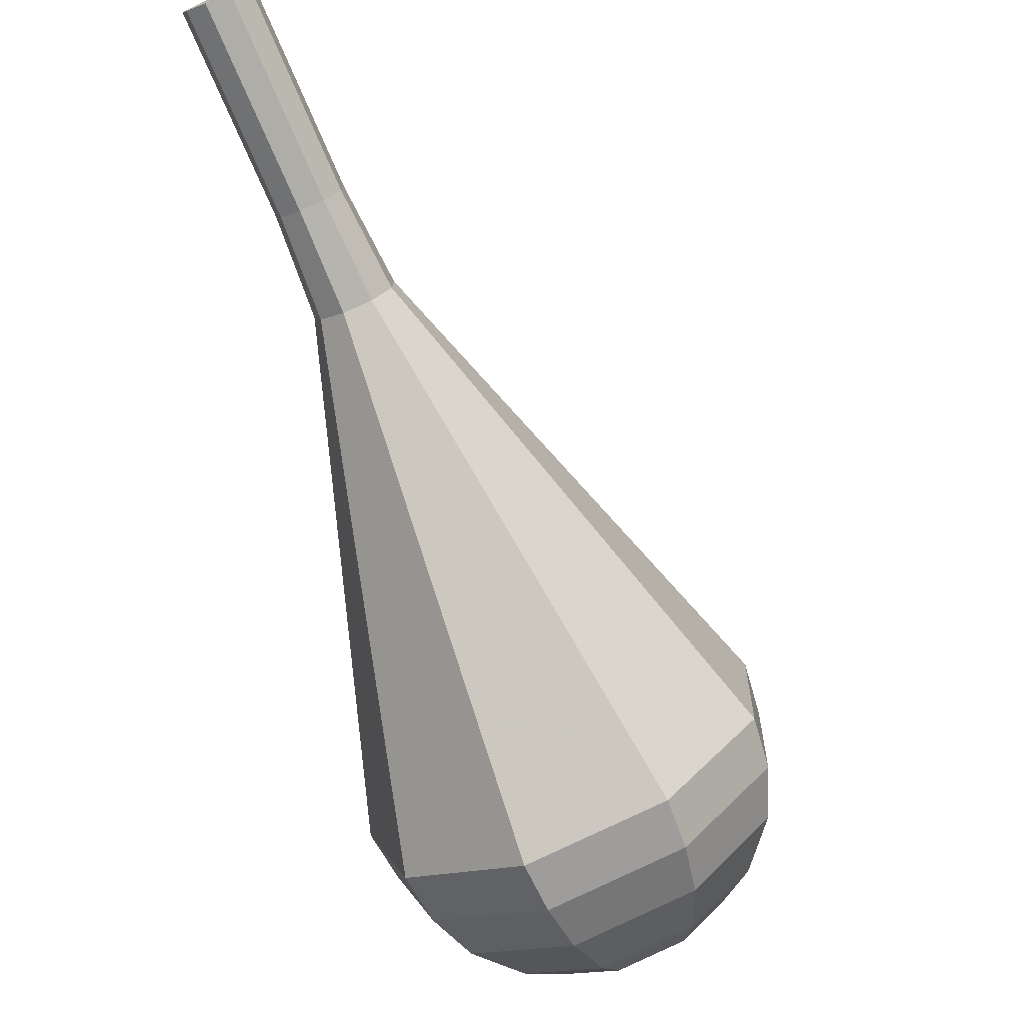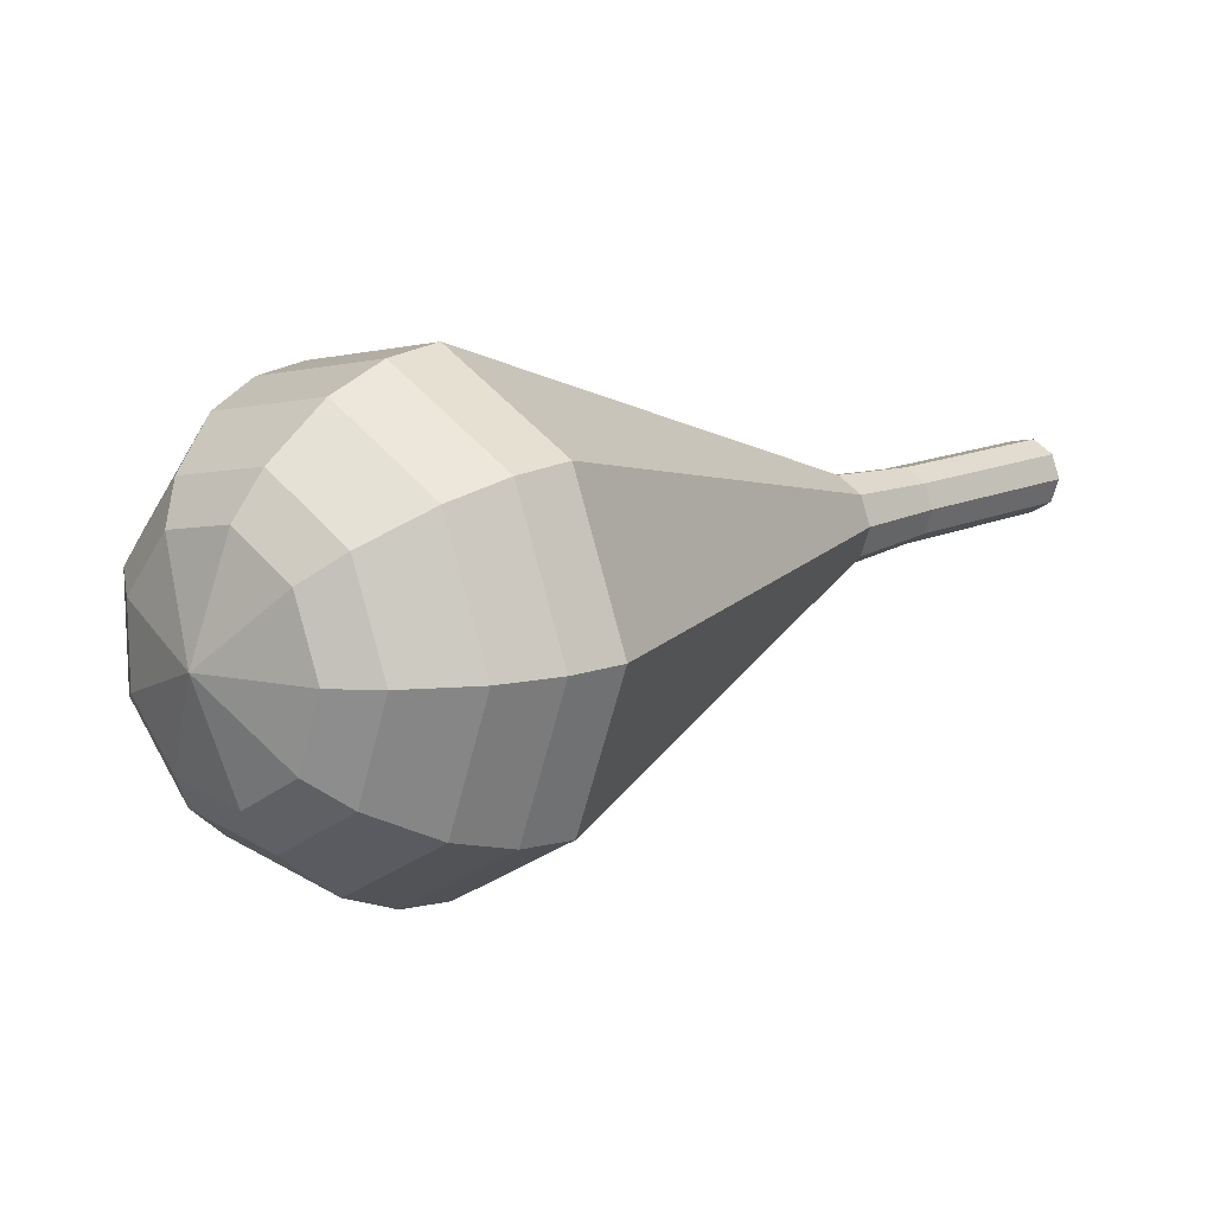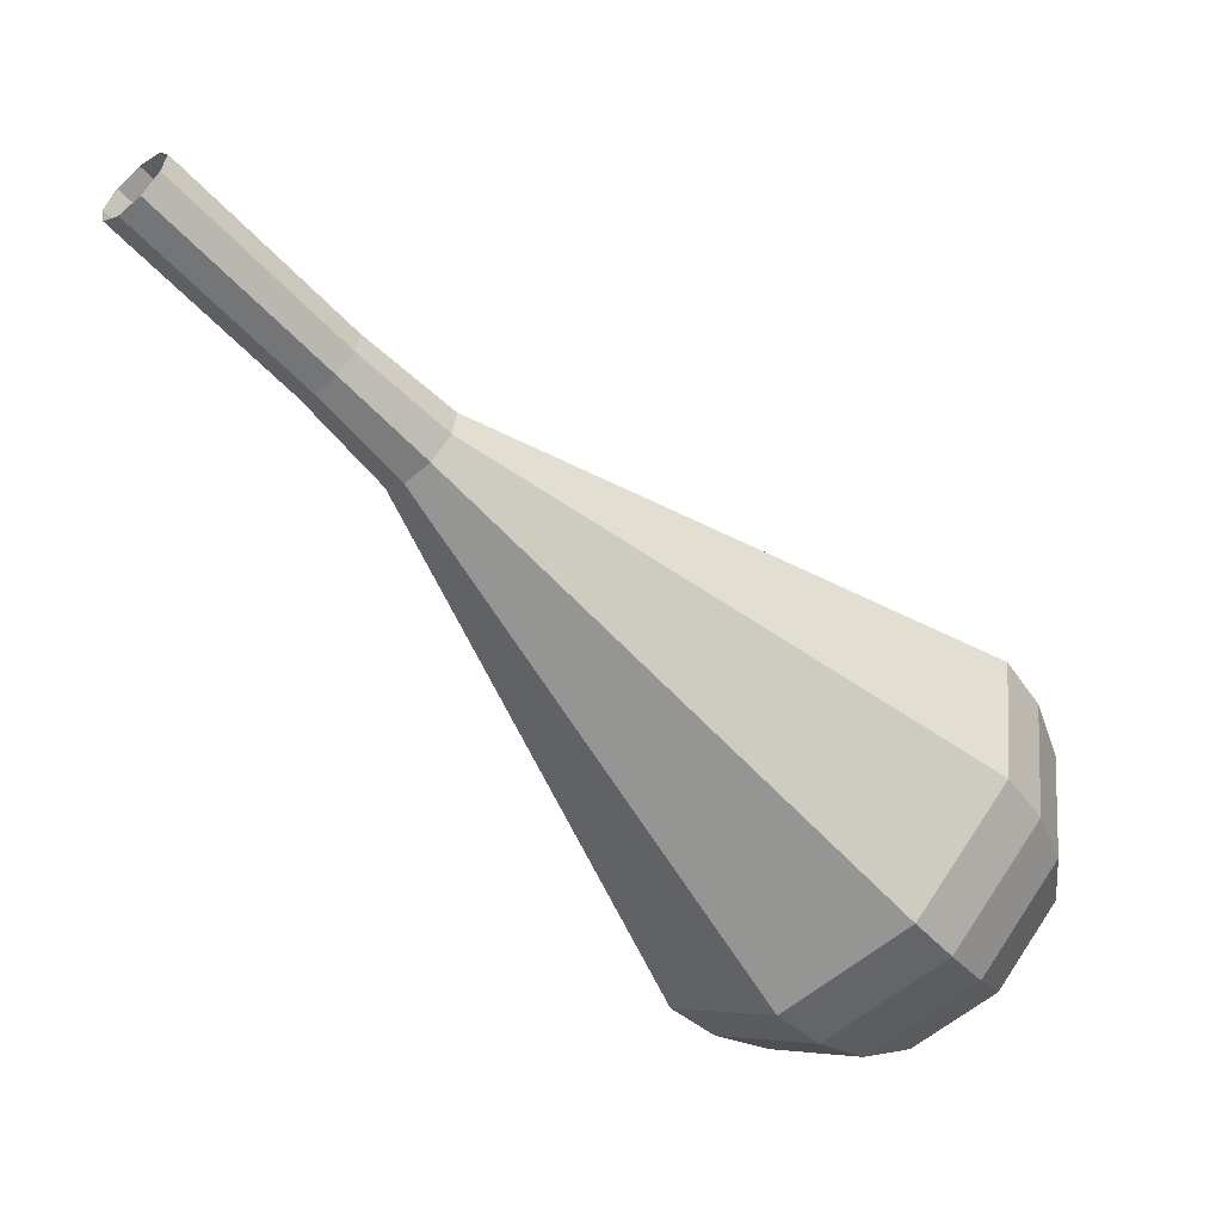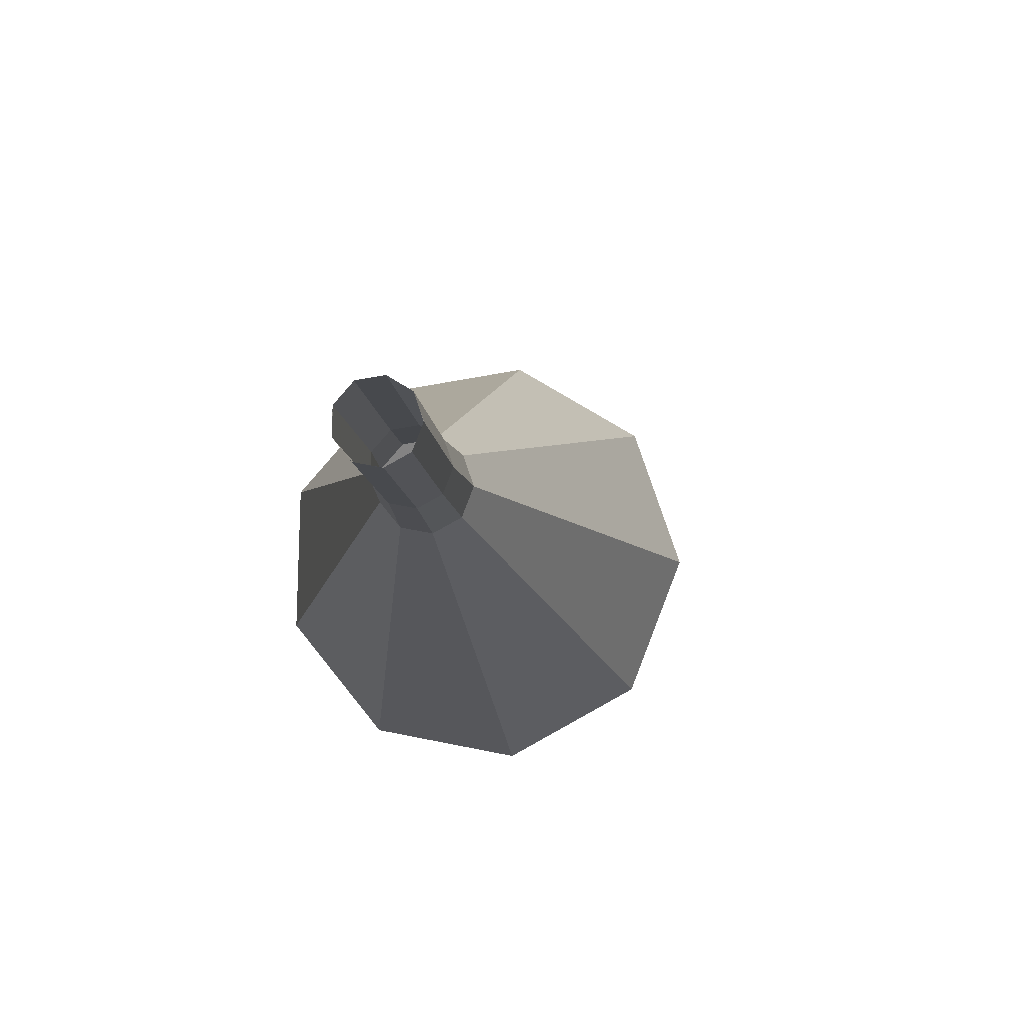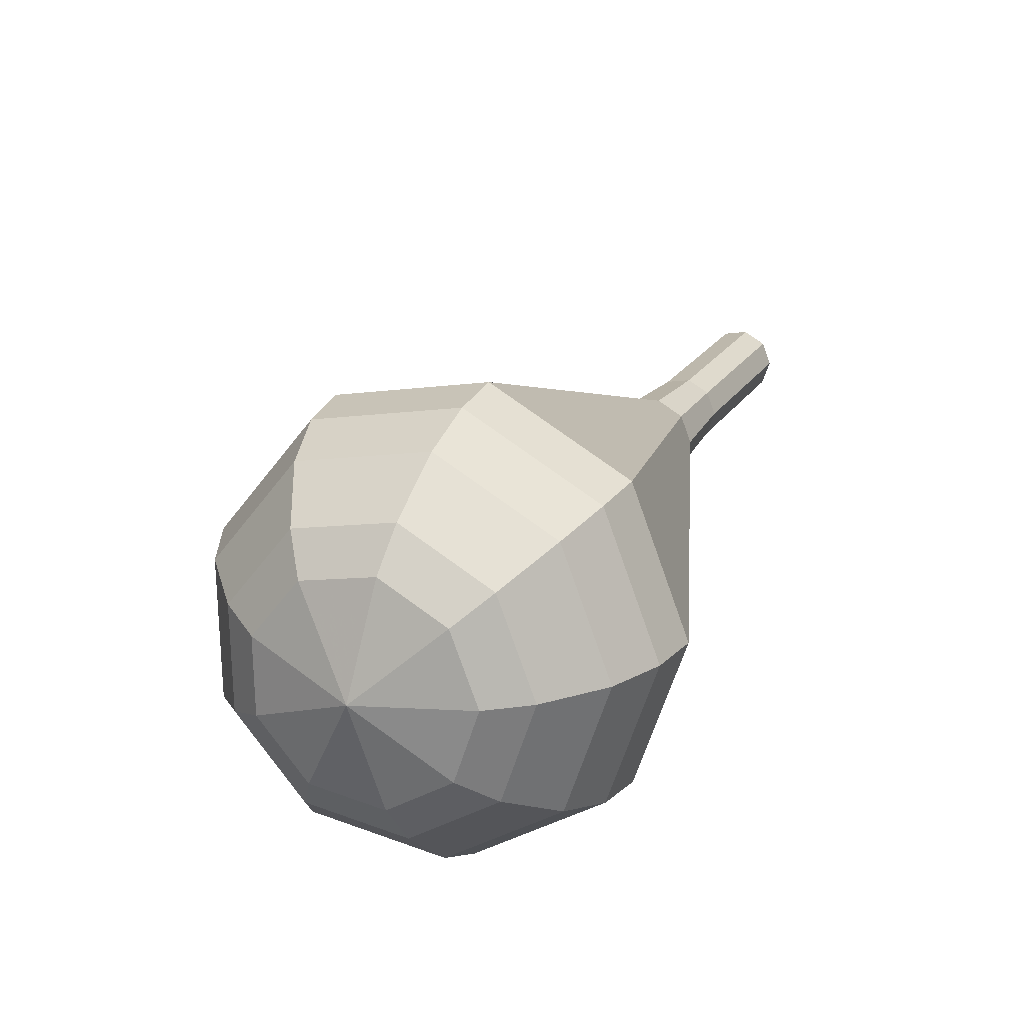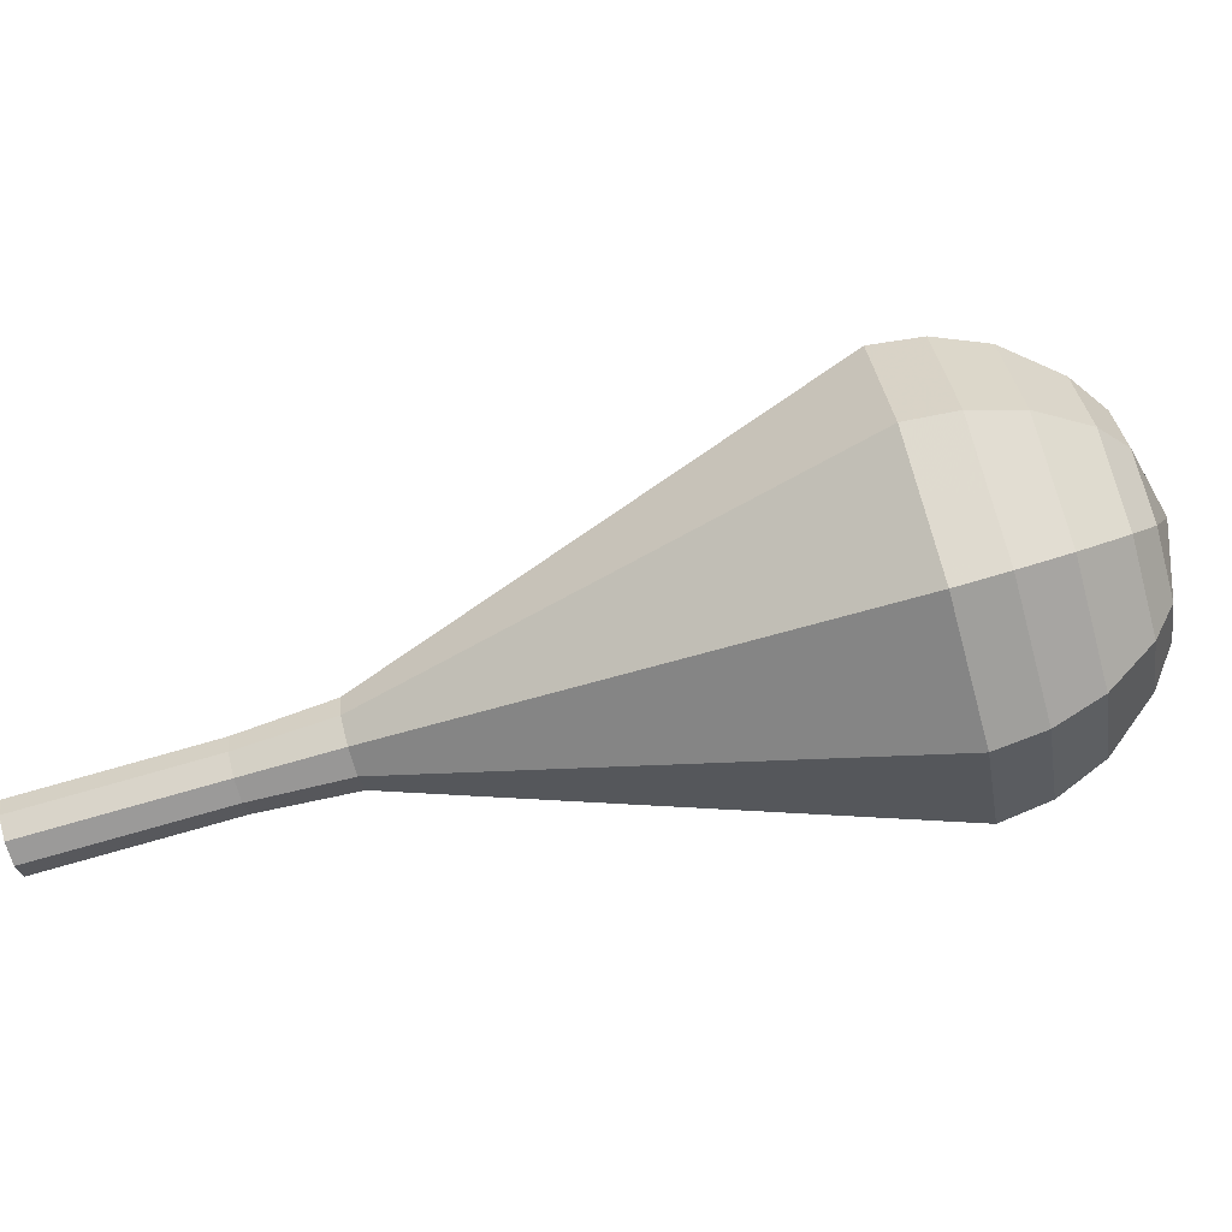
<metadata>
{"format":"obj","ext":"obj","renderer":"f3d","projection":"perspective","resolution":1024,"background":"white","views":[{"elev":-22.7,"azim":-74.9,"up":"+Y"},{"elev":-59.5,"azim":142.1,"up":"+Y"},{"elev":-72.7,"azim":-94.0,"up":"+Z"},{"elev":37.2,"azim":-102.1,"up":"+Y"},{"elev":-30.3,"azim":104.2,"up":"+Y"},{"elev":40.3,"azim":-55.6,"up":"+Z"}]}
</metadata>
<code>
g tube1
v 138 141.7 95.93
v 138.3 141.7 95.15
v 138.9 142.2 94.74
v 139.5 142.8 94.88
v 139.7 143.3 95.52
v 139.6 143.5 96.34
v 139.1 143.2 96.98
v 138.5 142.6 97.12
v 138 142 96.71
v 138 141.7 95.93
v 137.9 141.7 95.93
v 138.3 141.8 95.15
v 138.9 142.2 94.73
v 139.5 142.8 94.88
v 139.8 143.3 95.51
v 139.6 143.4 96.35
v 139.1 143.2 96.99
v 138.5 142.6 97.13
v 138 142 96.71
v 137.9 141.7 95.93
v 140.3 139.1 96.75
v 140.7 139.2 95.97
v 141.3 139.6 95.55
v 141.9 140.2 95.7
v 142.2 140.7 96.34
v 142 140.9 97.17
v 141.5 140.6 97.81
v 140.9 140 97.95
v 140.4 139.5 97.53
v 140.3 139.1 96.75
v 142.7 136.6 97.57
v 143.1 136.6 96.79
v 143.7 137.1 96.37
v 144.3 137.7 96.52
v 144.6 138.1 97.16
v 144.4 138.3 97.99
v 143.9 138 98.63
v 143.3 137.5 98.77
v 142.8 136.9 98.36
v 142.7 136.6 97.57
v 144.9 133.8 98.39
v 145.3 133.9 97.46
v 146.1 134.4 96.97
v 146.8 135.1 97.14
v 147.1 135.7 97.9
v 147 135.9 98.89
v 146.4 135.6 99.65
v 145.6 134.9 99.82
v 145 134.2 99.33
v 144.9 133.8 98.39
v 146.5 130.4 99.22
v 147.2 130.6 97.53
v 148.5 131.5 96.64
v 149.8 132.8 96.95
v 150.4 133.8 98.32
v 150.1 134.2 100.1
v 149 133.6 101.5
v 147.7 132.4 101.8
v 146.6 131.2 100.9
v 146.5 130.4 99.22
v 149.5 123.7 100.9
v 150.9 123.9 97.67
v 153.3 125.7 95.97
v 155.8 128.1 96.56
v 157 130.1 99.16
v 156.4 130.7 102.6
v 154.4 129.6 105.2
v 151.8 127.4 105.7
v 149.8 125 104
v 149.5 123.7 100.9
v 152.5 116.9 102.5
v 154.5 117.3 97.81
v 158.2 119.9 95.31
v 161.8 123.5 96.18
v 163.6 126.4 100
v 162.8 127.2 105
v 159.7 125.6 108.8
v 155.9 122.3 109.7
v 153 118.9 107.2
v 152.5 116.9 102.5
v 153.9 115.7 102.9
v 155.9 116.1 98.38
v 159.4 118.6 95.96
v 162.9 122.1 96.8
v 164.6 124.9 100.5
v 163.9 125.7 105.3
v 160.9 124.2 109.1
v 157.2 121 109.9
v 154.5 117.6 107.5
v 153.9 115.7 102.9
v 155.7 114.9 103.4
v 157.5 115.2 99.29
v 160.7 117.5 97.12
v 163.7 120.6 97.88
v 165.3 123.1 101.2
v 164.6 123.9 105.5
v 162 122.5 108.8
v 158.7 119.6 109.6
v 156.2 116.6 107.4
v 155.7 114.9 103.4
v 158.1 114.6 103.8
v 159.5 114.9 100.7
v 161.9 116.6 99.02
v 164.2 119 99.6
v 165.4 120.9 102.1
v 164.9 121.5 105.4
v 162.9 120.4 108
v 160.3 118.2 108.5
v 158.5 115.9 106.9
v 158.1 114.6 103.8
v 159.7 114.8 104
v 160.7 115 101.7
v 162.5 116.3 100.5
v 164.2 118 100.9
v 165 119.4 102.8
v 164.7 119.9 105.2
v 163.2 119.1 107.1
v 161.3 117.5 107.5
v 160 115.8 106.3
v 159.7 114.8 104
v 163 116.7 104.2
v 163 116.7 104.2
v 163 116.7 104.2
v 163 116.7 104.2
v 163 116.7 104.2
v 163 116.7 104.2
v 163 116.7 104.2
v 163 116.7 104.2
v 163 116.7 104.2
v 163 116.7 104.2
f 1 2 12
f 12 11 1
f 2 3 13
f 13 12 2
f 3 4 14
f 14 13 3
f 4 5 15
f 15 14 4
f 5 6 16
f 16 15 5
f 6 7 17
f 17 16 6
f 7 8 18
f 18 17 7
f 8 9 19
f 19 18 8
f 9 10 20
f 20 19 9
f 11 12 22
f 22 21 11
f 12 13 23
f 23 22 12
f 13 14 24
f 24 23 13
f 14 15 25
f 25 24 14
f 15 16 26
f 26 25 15
f 16 17 27
f 27 26 16
f 17 18 28
f 28 27 17
f 18 19 29
f 29 28 18
f 19 20 30
f 30 29 19
f 21 22 32
f 32 31 21
f 22 23 33
f 33 32 22
f 23 24 34
f 34 33 23
f 24 25 35
f 35 34 24
f 25 26 36
f 36 35 25
f 26 27 37
f 37 36 26
f 27 28 38
f 38 37 27
f 28 29 39
f 39 38 28
f 29 30 40
f 40 39 29
f 31 32 42
f 42 41 31
f 32 33 43
f 43 42 32
f 33 34 44
f 44 43 33
f 34 35 45
f 45 44 34
f 35 36 46
f 46 45 35
f 36 37 47
f 47 46 36
f 37 38 48
f 48 47 37
f 38 39 49
f 49 48 38
f 39 40 50
f 50 49 39
f 41 42 52
f 52 51 41
f 42 43 53
f 53 52 42
f 43 44 54
f 54 53 43
f 44 45 55
f 55 54 44
f 45 46 56
f 56 55 45
f 46 47 57
f 57 56 46
f 47 48 58
f 58 57 47
f 48 49 59
f 59 58 48
f 49 50 60
f 60 59 49
f 51 52 62
f 62 61 51
f 52 53 63
f 63 62 52
f 53 54 64
f 64 63 53
f 54 55 65
f 65 64 54
f 55 56 66
f 66 65 55
f 56 57 67
f 67 66 56
f 57 58 68
f 68 67 57
f 58 59 69
f 69 68 58
f 59 60 70
f 70 69 59
f 61 62 72
f 72 71 61
f 62 63 73
f 73 72 62
f 63 64 74
f 74 73 63
f 64 65 75
f 75 74 64
f 65 66 76
f 76 75 65
f 66 67 77
f 77 76 66
f 67 68 78
f 78 77 67
f 68 69 79
f 79 78 68
f 69 70 80
f 80 79 69
f 71 72 82
f 82 81 71
f 72 73 83
f 83 82 72
f 73 74 84
f 84 83 73
f 74 75 85
f 85 84 74
f 75 76 86
f 86 85 75
f 76 77 87
f 87 86 76
f 77 78 88
f 88 87 77
f 78 79 89
f 89 88 78
f 79 80 90
f 90 89 79
f 81 82 92
f 92 91 81
f 82 83 93
f 93 92 82
f 83 84 94
f 94 93 83
f 84 85 95
f 95 94 84
f 85 86 96
f 96 95 85
f 86 87 97
f 97 96 86
f 87 88 98
f 98 97 87
f 88 89 99
f 99 98 88
f 89 90 100
f 100 99 89
f 91 92 102
f 102 101 91
f 92 93 103
f 103 102 92
f 93 94 104
f 104 103 93
f 94 95 105
f 105 104 94
f 95 96 106
f 106 105 95
f 96 97 107
f 107 106 96
f 97 98 108
f 108 107 97
f 98 99 109
f 109 108 98
f 99 100 110
f 110 109 99
f 101 102 112
f 112 111 101
f 102 103 113
f 113 112 102
f 103 104 114
f 114 113 103
f 104 105 115
f 115 114 104
f 105 106 116
f 116 115 105
f 106 107 117
f 117 116 106
f 107 108 118
f 118 117 107
f 108 109 119
f 119 118 108
f 109 110 120
f 120 119 109
f 111 112 122
f 122 121 111
f 112 113 123
f 123 122 112
f 113 114 124
f 124 123 113
f 114 115 125
f 125 124 114
f 115 116 126
f 126 125 115
f 116 117 127
f 127 126 116
f 117 118 128
f 128 127 117
f 118 119 129
f 129 128 118
f 119 120 130
f 130 129 119
g

</code>
